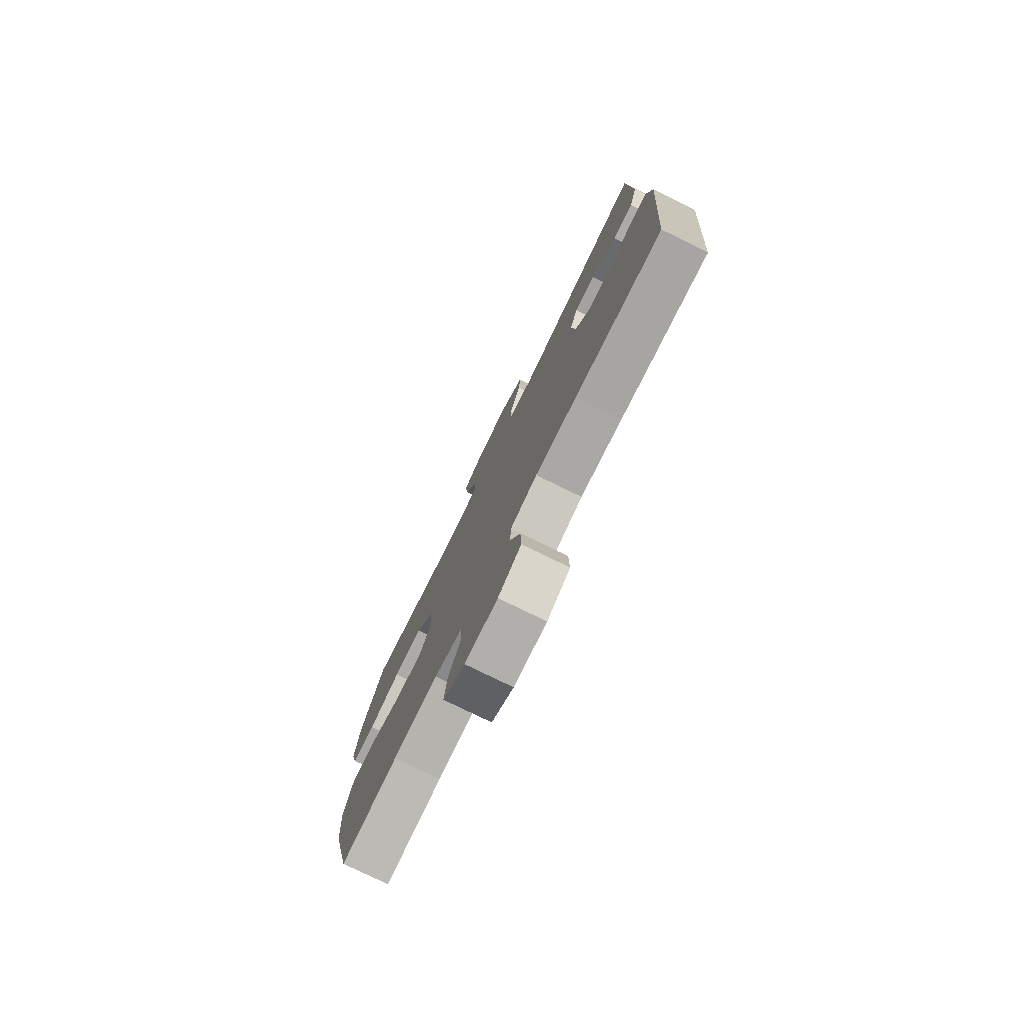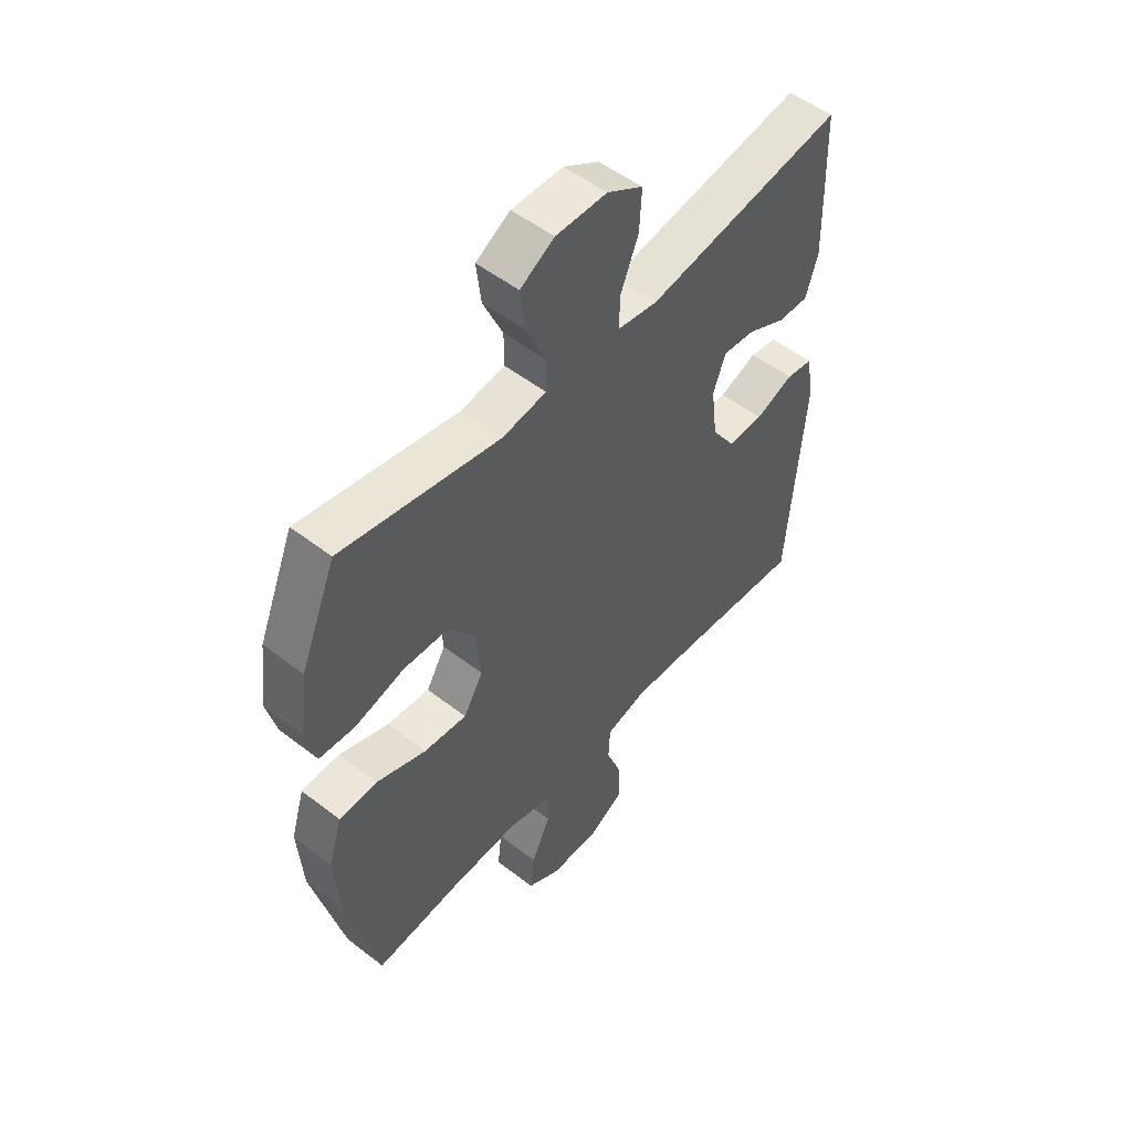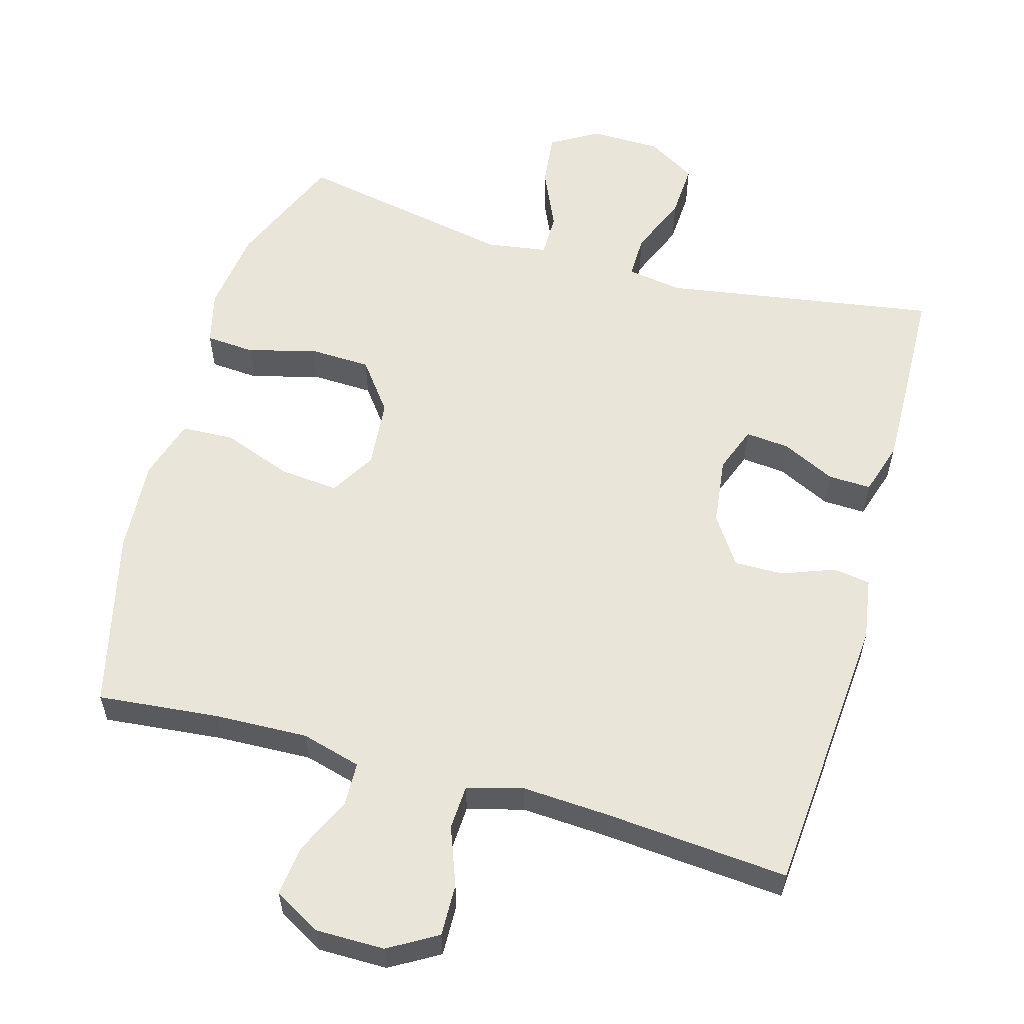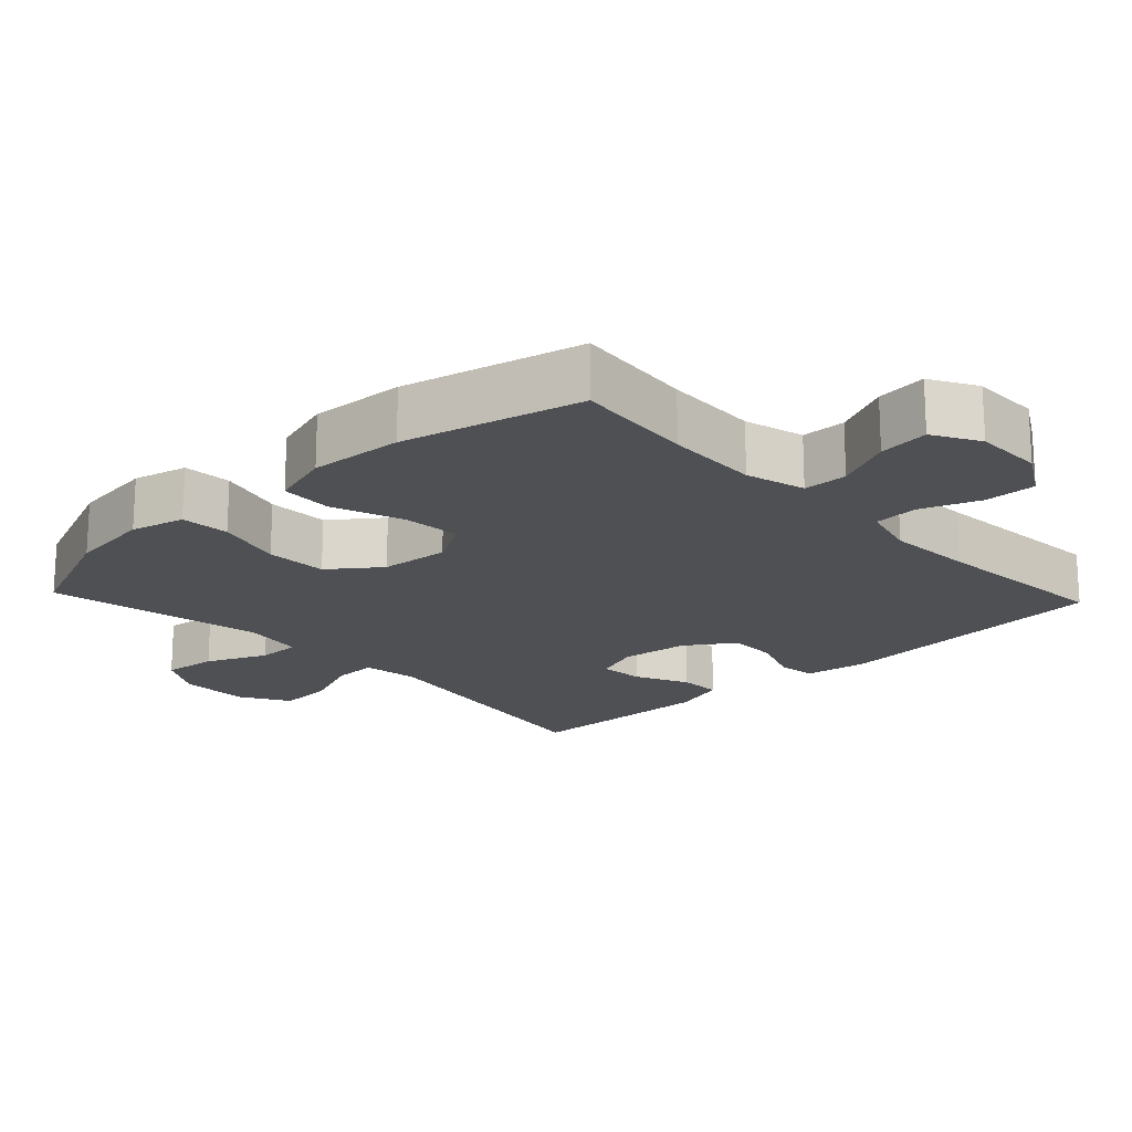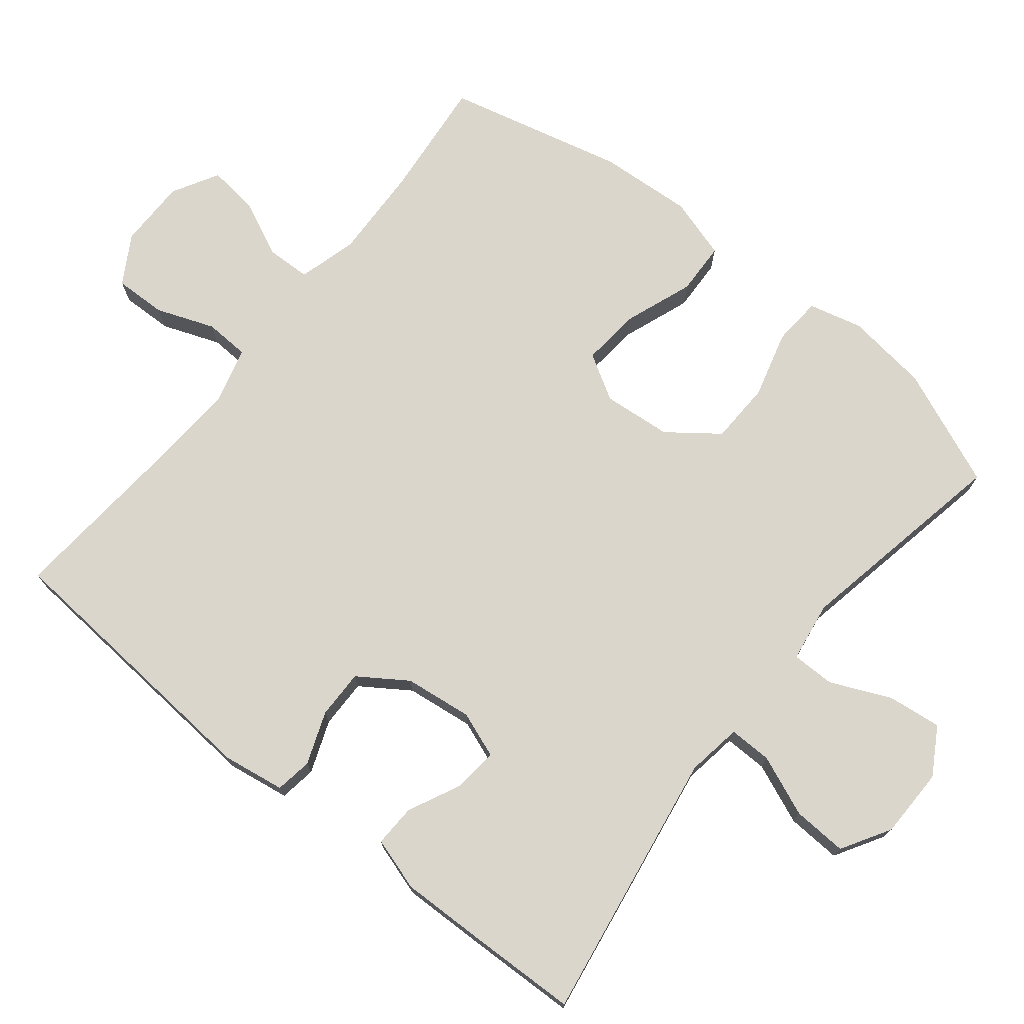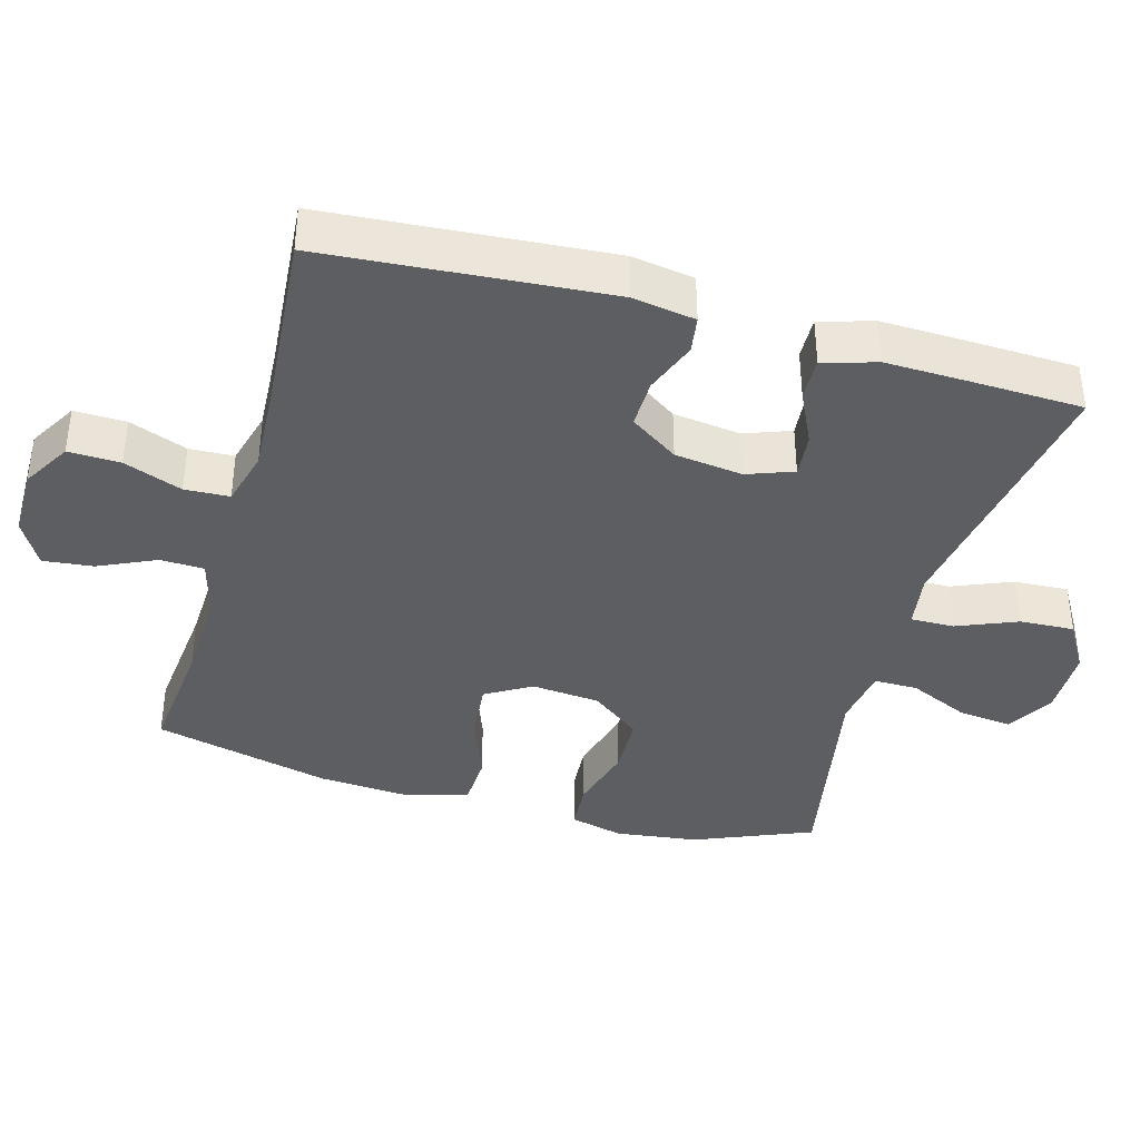
<metadata>
{"format":"obj","ext":"obj","renderer":"f3d","projection":"perspective","resolution":1024,"background":"white","views":[{"elev":-78.1,"azim":-116.1,"up":"+Z"},{"elev":52.3,"azim":129.8,"up":"+Z"},{"elev":57.9,"azim":-164.1,"up":"+Y"},{"elev":-18.9,"azim":133.2,"up":"+Y"},{"elev":73.8,"azim":-51.2,"up":"+Y"},{"elev":-38.8,"azim":-105.8,"up":"+Y"}]}
</metadata>
<code>
v -0.5 0.07 -0.5
v -0.531 0.07 -0.101
v -0.517 0.07 -0.013
v -0.465 0.07 -0.005
v -0.391 0.07 -0.033
v -0.322 0.07 -0.034
v -0.276 0.07 0.034
v -0.264 0.07 0.13
v -0.288 0.07 0.195
v -0.35 0.07 0.189
v -0.425 0.07 0.153
v -0.485 0.07 0.151
v -0.508 0.07 0.226
v -0.505 0.07 0.347
v -0.5 0.07 0.5
v -0.117 0.07 0.438
v -0.039 0.07 0.45
v -0.04 0.07 0.511
v -0.075 0.07 0.596
v -0.079 0.07 0.673
v -0.01 0.07 0.714
v 0.089 0.07 0.715
v 0.155 0.07 0.676
v 0.146 0.07 0.6
v 0.108 0.07 0.515
v 0.108 0.07 0.454
v 0.193 0.07 0.441
v 0.5 0.07 0.5
v 0.569 0.07 0.334
v 0.584 0.07 0.217
v 0.565 0.07 0.141
v 0.496 0.07 0.136
v 0.401 0.07 0.162
v 0.314 0.07 0.159
v 0.261 0.07 0.089
v 0.252 0.07 -0.008
v 0.29 0.07 -0.072
v 0.373 0.07 -0.064
v 0.47 0.07 -0.028
v 0.544 0.07 -0.031
v 0.57 0.07 -0.117
v 0.561 0.07 -0.249
v 0.5 0.07 -0.5
v 0.331 0.07 -0.483
v 0.199 0.07 -0.478
v 0.115 0.07 -0.501
v 0.113 0.07 -0.563
v 0.15 0.07 -0.643
v 0.158 0.07 -0.714
v 0.093 0.07 -0.751
v -0.004 0.07 -0.751
v -0.072 0.07 -0.711
v -0.07 0.07 -0.638
v -0.039 0.07 -0.556
v -0.042 0.07 -0.493
v -0.121 0.07 -0.472
v -0.243 0.07 -0.479
v -0.5 0 -0.5
v -0.531 0 -0.101
v -0.517 0 -0.013
v -0.465 0 -0.005
v -0.391 0 -0.033
v -0.322 0 -0.034
v -0.276 0 0.034
v -0.264 0 0.13
v -0.288 0 0.195
v -0.35 0 0.189
v -0.425 0 0.153
v -0.485 0 0.151
v -0.508 0 0.226
v -0.505 0 0.347
v -0.5 0 0.5
v -0.117 0 0.438
v -0.039 0 0.45
v -0.04 0 0.511
v -0.075 0 0.596
v -0.079 0 0.673
v -0.01 0 0.714
v 0.089 0 0.715
v 0.155 0 0.676
v 0.146 0 0.6
v 0.108 0 0.515
v 0.108 0 0.454
v 0.193 0 0.441
v 0.5 0 0.5
v 0.569 0 0.334
v 0.584 0 0.217
v 0.565 0 0.141
v 0.496 0 0.136
v 0.401 0 0.162
v 0.314 0 0.159
v 0.261 0 0.089
v 0.252 0 -0.008
v 0.29 0 -0.072
v 0.373 0 -0.064
v 0.47 0 -0.028
v 0.544 0 -0.031
v 0.57 0 -0.117
v 0.561 0 -0.249
v 0.5 0 -0.5
v 0.331 0 -0.483
v 0.199 0 -0.478
v 0.115 0 -0.501
v 0.113 0 -0.563
v 0.15 0 -0.643
v 0.158 0 -0.714
v 0.093 0 -0.751
v -0.004 0 -0.751
v -0.072 0 -0.711
v -0.07 0 -0.638
v -0.039 0 -0.556
v -0.042 0 -0.493
v -0.121 0 -0.472
v -0.243 0 -0.479
f 51 52 53 54
f 51 54 55
f 50 51 55
f 47 48 49 50
f 46 47 50 55
f 45 46 55 56
f 41 42 43 44
f 41 44 45
f 38 39 40 41
f 37 38 41 45
f 36 37 45 56
f 30 31 32 33
f 30 33 34
f 27 28 29 30
f 26 27 30 34
f 22 23 24 25
f 22 25 26
f 21 22 26
f 18 19 20 21
f 17 18 21 26
f 16 17 26 34
f 10 11 12 13
f 9 10 13 14
f 2 3 4 5
f 57 1 2 5
f 57 5 6
f 35 36 56 57
f 35 57 6 7
f 34 35 7 8
f 16 34 8 9
f 9 14 15 16
f 111 110 109 108
f 112 111 108
f 112 108 107
f 107 106 105 104
f 112 107 104 103
f 113 112 103 102
f 101 100 99 98
f 102 101 98
f 98 97 96 95
f 102 98 95 94
f 113 102 94 93
f 90 89 88 87
f 91 90 87
f 87 86 85 84
f 91 87 84 83
f 82 81 80 79
f 83 82 79
f 83 79 78
f 78 77 76 75
f 83 78 75 74
f 91 83 74 73
f 70 69 68 67
f 71 70 67 66
f 62 61 60 59
f 62 59 58 114
f 63 62 114
f 114 113 93 92
f 64 63 114 92
f 65 64 92 91
f 66 65 91 73
f 73 72 71 66
f 1 58 59 2
f 2 59 60 3
f 3 60 61 4
f 4 61 62 5
f 5 62 63 6
f 6 63 64 7
f 7 64 65 8
f 8 65 66 9
f 9 66 67 10
f 10 67 68 11
f 11 68 69 12
f 12 69 70 13
f 13 70 71 14
f 14 71 72 15
f 15 72 73 16
f 16 73 74 17
f 17 74 75 18
f 18 75 76 19
f 19 76 77 20
f 20 77 78 21
f 21 78 79 22
f 22 79 80 23
f 23 80 81 24
f 24 81 82 25
f 25 82 83 26
f 26 83 84 27
f 27 84 85 28
f 28 85 86 29
f 29 86 87 30
f 30 87 88 31
f 31 88 89 32
f 32 89 90 33
f 33 90 91 34
f 34 91 92 35
f 35 92 93 36
f 36 93 94 37
f 37 94 95 38
f 38 95 96 39
f 39 96 97 40
f 40 97 98 41
f 41 98 99 42
f 42 99 100 43
f 43 100 101 44
f 44 101 102 45
f 45 102 103 46
f 46 103 104 47
f 47 104 105 48
f 48 105 106 49
f 49 106 107 50
f 50 107 108 51
f 51 108 109 52
f 52 109 110 53
f 53 110 111 54
f 54 111 112 55
f 55 112 113 56
f 56 113 114 57
f 57 114 58 1

</code>
